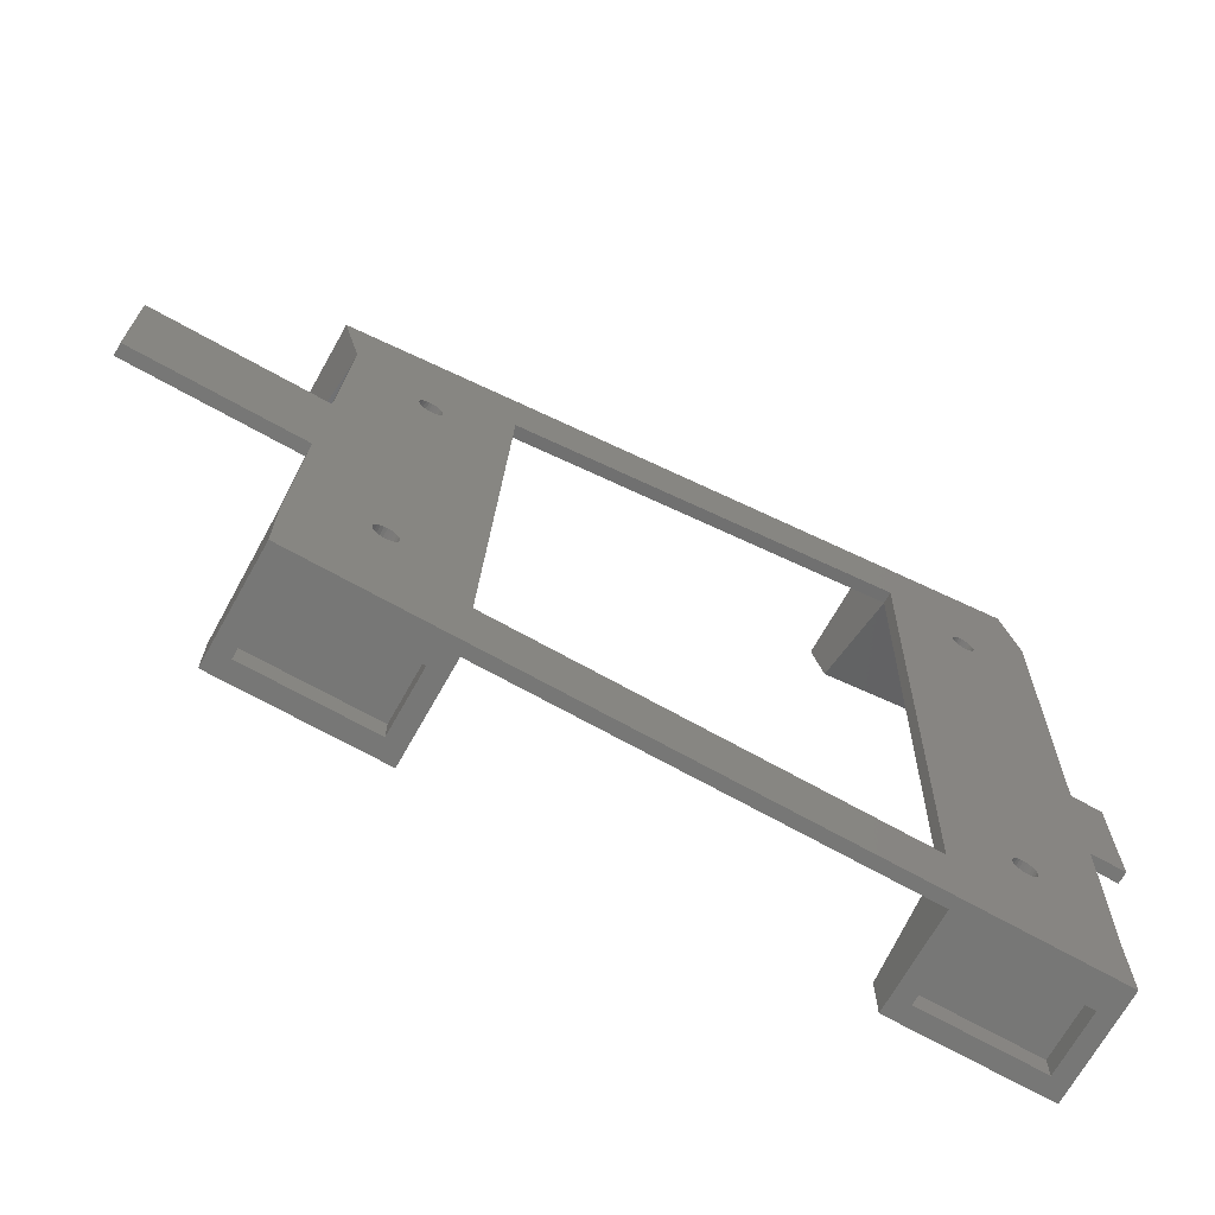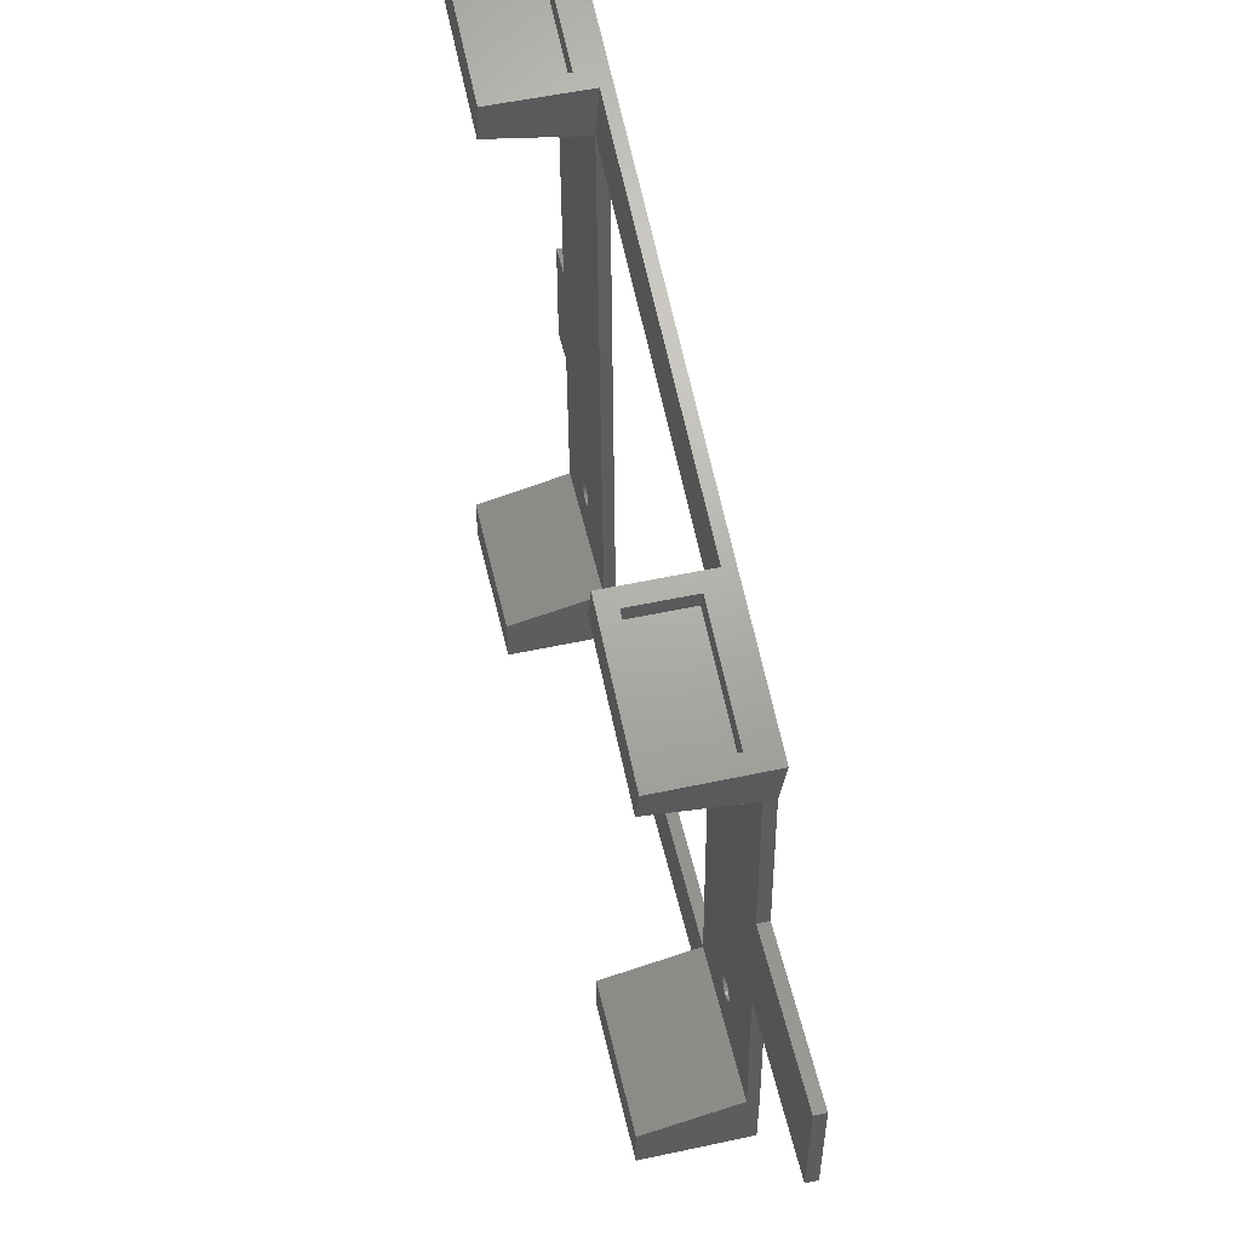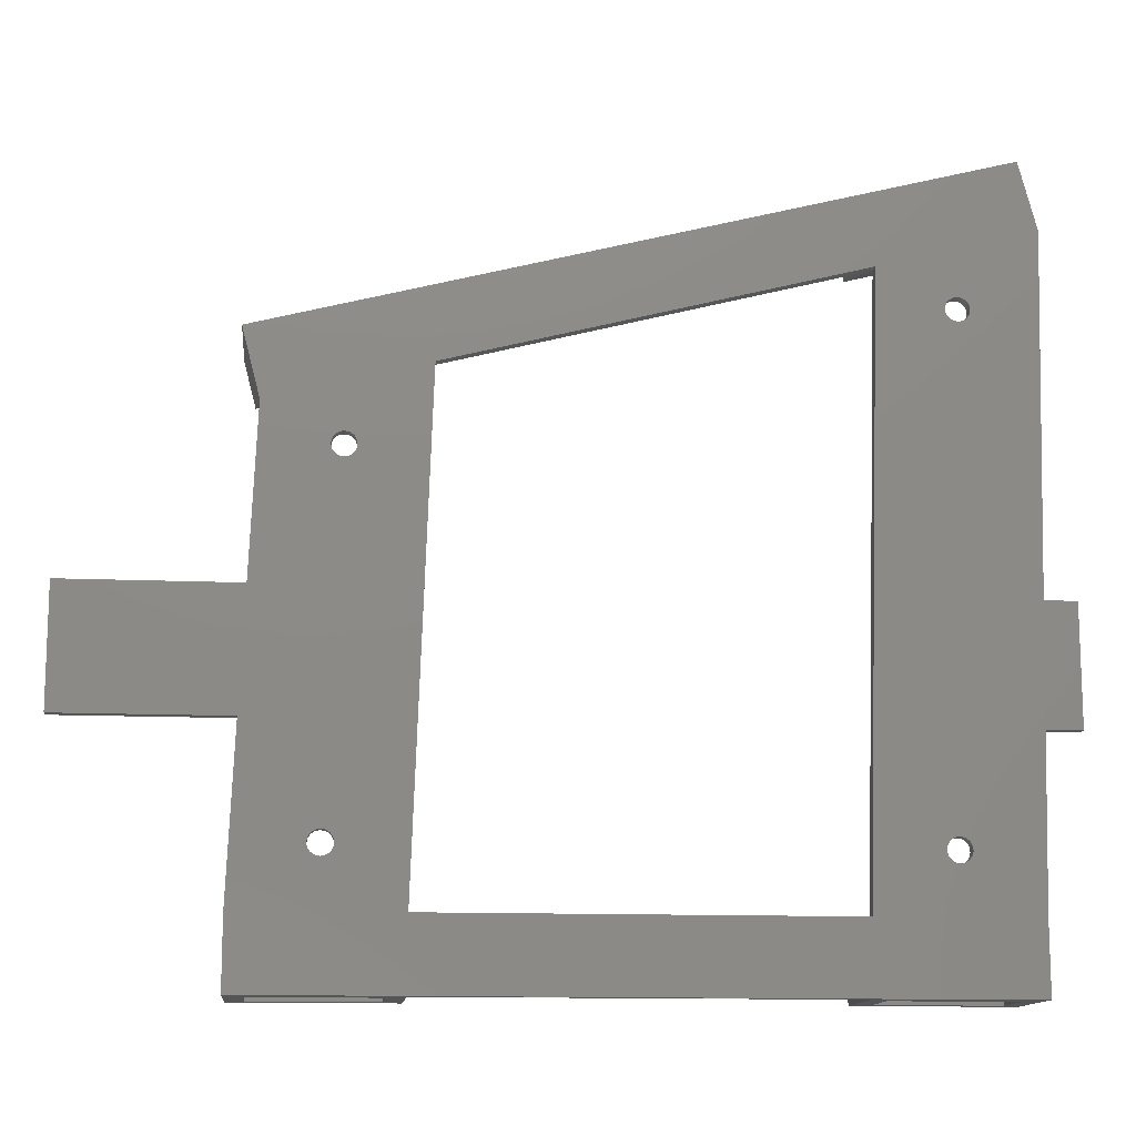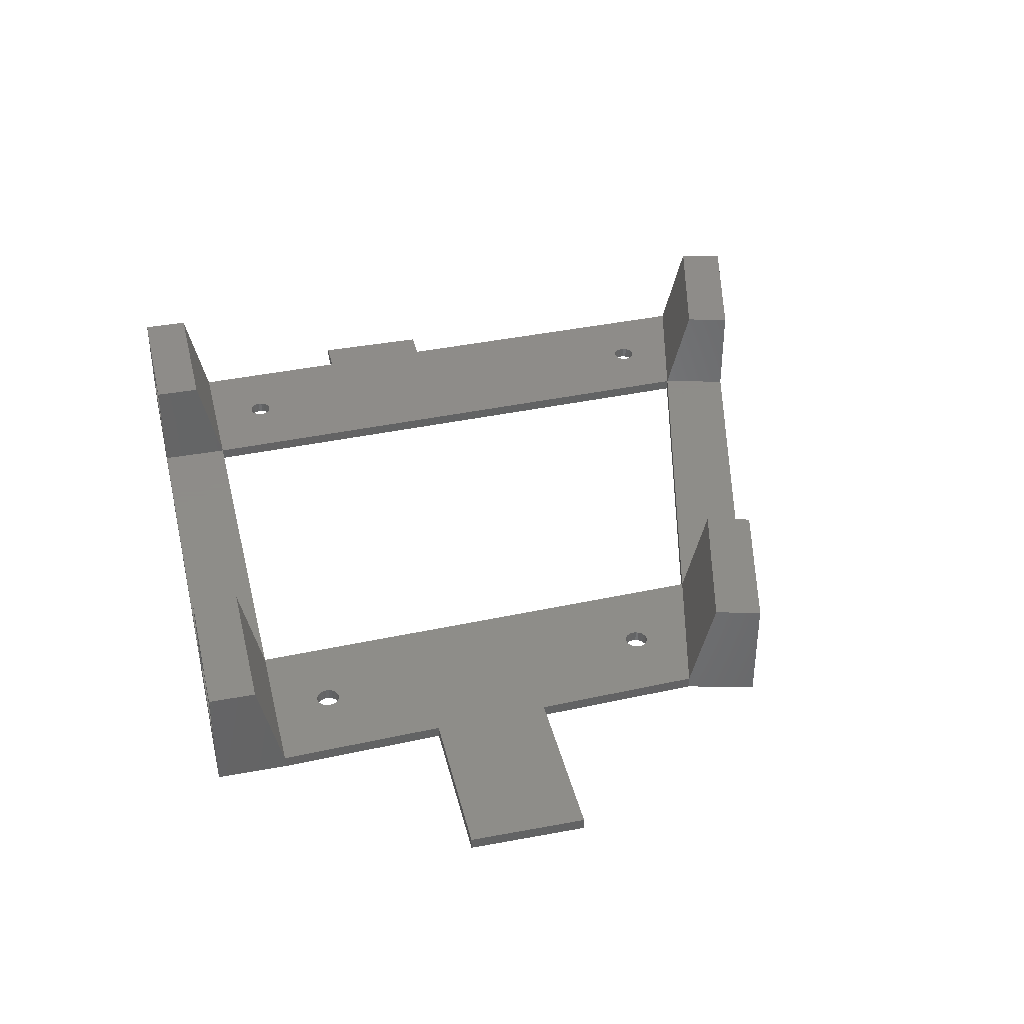
<metadata>
{"format":"stl","ext":"stl","renderer":"f3d","projection":"perspective","resolution":1024,"background":"white","views":[{"elev":-69.6,"azim":150.7,"up":"+Y"},{"elev":53.8,"azim":77.1,"up":"+Y"},{"elev":-12.9,"azim":174.1,"up":"+Y"},{"elev":38.4,"azim":76.7,"up":"+Z"}]}
</metadata>
<code>
# stl→obj: 282 verts, 580 faces
v 33.3 3.3 18.3
v 6.7 11.3 18.3
v 6.7 3.3 18.3
v 33.3 11.3 18.3
v 30.3 3.3 4.7
v 33.3 3.3 1.7
v 30.3 3.3 15.3
v 9.7 3.3 15.3
v 6.7 3.3 -0.3
v 33.3 3.3 -0.3
v 9.7 3.3 4.7
v 30.3 7.3 15.3
v 30.3 7.3 4.7
v 9.7 7.3 15.3
v 9.7 7.3 4.7
v 33.3 15.3 1.7
v 6.7 15.3 -0.3
v 6.7 15.3 1.7
v 101.7 11.3 18.3
v 101.7 3.3 1.7
v 101.7 3.3 18.3
v 101.7 15.3 1.7
v 128.3 3.3 -0.3
v 125.3 3.3 4.7
v 128.3 3.3 18.3
v 125.3 3.3 15.3
v 104.7 3.3 15.3
v 104.7 3.3 4.7
v 128.3 15.3 1.7
v 128.3 11.3 18.3
v 125.3 7.3 15.3
v 104.7 7.3 15.3
v 104.7 7.3 4.7
v 125.3 7.3 4.7
v 6.73 135 -0.3
v 33.12 128.1 1.7
v 101.7 110.4 -0.3
v 9.635 134.2 4.7
v 6.73 135 18.3
v 9.635 134.2 15.3
v 30.22 128.9 15.3
v 30.22 128.9 4.7
v 33.12 128.1 18.3
v 101.7 110.4 1.7
v 8.635 130.3 15.3
v 29.22 125 4.7
v 8.635 130.3 4.7
v 29.22 125 15.3
v 31.12 120.4 18.3
v 4.731 127.2 18.3
v 3.731 123.3 -0.3
v 3.731 123.3 1.7
v 30.12 116.5 1.7
v 126.1 95.88 18.3
v 101.7 110.4 18.3
v 99.73 102.7 18.3
v 128.1 103.6 18.3
v 124.2 100.5 4.7
v 104.6 109.7 4.7
v 103.6 105.8 4.7
v 125.2 104.4 4.7
v 104.6 109.7 15.3
v 124.2 100.5 15.3
v 103.6 105.8 15.3
v 125.2 104.4 15.3
v 128.1 103.6 -0.3
v 125.1 92.01 1.7
v 125.1 92.01 -0.3
v 98.73 98.82 1.7
v 33.3 15.3 -0.3
v 101.7 15.3 -0.3
v 30.12 116.5 -0.3
v 17.71 25.24 1.7
v 17.79 108 1.7
v 17.28 107.9 1.7
v 17.76 25.76 1.7
v 17.95 26.24 1.7
v 18.27 108.2 1.7
v 18.25 26.67 1.7
v 18.66 27 1.7
v 18.68 108.6 1.7
v 19.13 27.21 1.7
v 18.98 109 1.7
v 19.17 109.5 1.7
v 19.65 27.29 1.7
v 19.22 110 1.7
v 15.22 109.9 1.7
v 17.79 24.72 1.7
v 18 24.25 1.7
v 18.33 23.84 1.7
v 18.76 23.54 1.7
v 15.3 109.4 1.7
v 15.52 108.9 1.7
v 15.85 108.5 1.7
v 16.27 108.2 1.7
v 16.76 108 1.7
v 19.25 23.35 1.7
v 19.77 23.3 1.7
v 20.28 23.38 1.7
v 20.76 23.59 1.7
v 21.16 23.92 1.7
v 21.47 24.35 1.7
v 21.65 24.83 1.7
v 21.71 25.35 1.7
v 16.65 111.8 1.7
v 16.17 111.6 1.7
v 15.76 111.3 1.7
v 15.46 110.9 1.7
v 15.27 110.4 1.7
v 5.371 63.65 1.7
v 5.921 43.66 1.7
v 17.16 111.9 1.7
v 17.68 111.9 1.7
v 18.17 111.7 1.7
v 18.59 111.4 1.7
v 18.92 111 1.7
v 19.14 110.5 1.7
v 20.17 27.24 1.7
v 20.66 27.06 1.7
v 21.08 26.75 1.7
v 21.41 26.35 1.7
v 21.62 25.87 1.7
v -7.045e-17 63.65 1.7
v -7.045e-17 43.66 1.7
v 5.371 63.65 -0.3
v 98.73 98.82 -0.3
v 112.6 25.22 1.7
v 112.9 83.51 1.7
v 112.4 83.42 1.7
v 112.7 25.74 1.7
v 112.8 26.23 1.7
v 113.1 26.65 1.7
v 113.4 83.73 1.7
v 113.6 26.99 1.7
v 113.8 84.06 1.7
v 114 27.2 1.7
v 114.1 84.49 1.7
v 114.5 27.29 1.7
v 114.3 84.98 1.7
v 114.3 85.5 1.7
v 111.7 87.33 1.7
v 111.2 87.11 1.7
v 110.8 86.78 1.7
v 110.5 86.35 1.7
v 110.4 85.86 1.7
v 110.3 85.34 1.7
v 112.2 87.42 1.7
v 112.8 87.37 1.7
v 113.2 87.19 1.7
v 113.7 86.89 1.7
v 114 86.49 1.7
v 114.2 86.01 1.7
v 115.1 27.24 1.7
v 115.5 27.06 1.7
v 116 26.76 1.7
v 116.3 26.36 1.7
v 116.5 25.88 1.7
v 116.6 25.37 1.7
v 112.7 24.7 1.7
v 112.9 24.23 1.7
v 113.3 23.83 1.7
v 113.7 23.52 1.7
v 110.4 84.83 1.7
v 110.6 84.35 1.7
v 111 83.95 1.7
v 111.4 83.65 1.7
v 111.9 83.47 1.7
v 114.2 23.34 1.7
v 114.7 23.29 1.7
v 115.2 23.38 1.7
v 115.7 23.6 1.7
v 116.1 23.93 1.7
v 116.4 24.36 1.7
v 116.6 24.85 1.7
v 126.3 63.65 1.7
v 127.1 43.66 1.7
v 155 63.65 1.7
v 155 43.66 1.7
v 128.3 15.3 -0.3
v 127.1 43.66 -0.3
v 126.3 63.65 -0.3
v 155 63.65 -0.3
v 155 43.66 -0.3
v 5.921 43.66 -0.3
v 0 43.66 -0.3
v 0 63.65 -0.3
v 15.27 110.4 -0.3
v 15.22 109.9 -0.3
v 15.46 110.9 -0.3
v 15.76 111.3 -0.3
v 16.17 111.6 -0.3
v 16.65 111.8 -0.3
v 17.16 111.9 -0.3
v 17.68 111.9 -0.3
v 18.17 111.7 -0.3
v 18.59 111.4 -0.3
v 18.92 111 -0.3
v 19.14 110.5 -0.3
v 19.22 110 -0.3
v 19.65 27.29 -0.3
v 20.17 27.24 -0.3
v 20.66 27.06 -0.3
v 21.08 26.75 -0.3
v 21.41 26.35 -0.3
v 21.62 25.87 -0.3
v 21.71 25.35 -0.3
v 110.4 85.86 -0.3
v 110.3 85.34 -0.3
v 110.5 86.35 -0.3
v 110.8 86.78 -0.3
v 111.2 87.11 -0.3
v 111.7 87.33 -0.3
v 112.2 87.42 -0.3
v 112.8 87.37 -0.3
v 113.2 87.19 -0.3
v 113.7 86.89 -0.3
v 114 86.49 -0.3
v 114.2 86.01 -0.3
v 114.3 85.5 -0.3
v 114.5 27.29 -0.3
v 115.1 27.24 -0.3
v 115.5 27.06 -0.3
v 116 26.76 -0.3
v 116.3 26.36 -0.3
v 116.5 25.88 -0.3
v 116.6 25.37 -0.3
v 17.71 25.24 -0.3
v 17.79 24.72 -0.3
v 18 24.25 -0.3
v 15.3 109.4 -0.3
v 15.52 108.9 -0.3
v 15.85 108.5 -0.3
v 16.27 108.2 -0.3
v 16.76 108 -0.3
v 17.28 107.9 -0.3
v 18.33 23.84 -0.3
v 18.76 23.54 -0.3
v 19.25 23.35 -0.3
v 19.77 23.3 -0.3
v 20.28 23.38 -0.3
v 20.76 23.59 -0.3
v 21.16 23.92 -0.3
v 21.47 24.35 -0.3
v 21.65 24.83 -0.3
v 112.9 24.23 -0.3
v 112.7 24.7 -0.3
v 112.6 25.22 -0.3
v 110.4 84.83 -0.3
v 110.6 84.35 -0.3
v 111 83.95 -0.3
v 111.4 83.65 -0.3
v 111.9 83.47 -0.3
v 112.4 83.42 -0.3
v 113.3 23.83 -0.3
v 113.7 23.52 -0.3
v 114.2 23.34 -0.3
v 114.7 23.29 -0.3
v 115.2 23.38 -0.3
v 115.7 23.6 -0.3
v 116.1 23.93 -0.3
v 116.4 24.36 -0.3
v 116.6 24.85 -0.3
v 112.9 83.51 -0.3
v 112.7 25.74 -0.3
v 112.8 26.23 -0.3
v 113.1 26.65 -0.3
v 113.4 83.73 -0.3
v 113.6 26.99 -0.3
v 113.8 84.06 -0.3
v 114 27.2 -0.3
v 114.1 84.49 -0.3
v 114.3 84.98 -0.3
v 17.79 108 -0.3
v 17.76 25.76 -0.3
v 17.95 26.24 -0.3
v 18.27 108.2 -0.3
v 18.25 26.67 -0.3
v 18.66 27 -0.3
v 18.68 108.6 -0.3
v 19.13 27.21 -0.3
v 18.98 109 -0.3
v 19.17 109.5 -0.3
f 1 2 3
f 2 1 4
f 1 5 6
f 5 1 7
f 7 1 8
f 6 9 10
f 9 6 11
f 9 11 3
f 11 6 5
f 3 11 8
f 3 8 1
f 12 5 7
f 5 12 13
f 12 8 14
f 8 12 7
f 15 8 11
f 8 15 14
f 5 15 11
f 15 5 13
f 12 15 13
f 15 12 14
f 16 1 6
f 1 16 4
f 2 9 3
f 9 2 17
f 17 2 18
f 2 16 18
f 16 2 4
f 19 20 21
f 20 19 22
f 23 20 10
f 20 23 24
f 24 23 25
f 24 25 26
f 26 25 27
f 20 28 21
f 28 20 24
f 21 28 27
f 21 27 25
f 6 10 20
f 19 29 22
f 29 19 30
f 25 19 21
f 19 25 30
f 31 27 32
f 27 31 26
f 24 33 28
f 33 24 34
f 31 24 26
f 24 31 34
f 33 27 28
f 27 33 32
f 31 33 34
f 33 31 32
f 35 36 37
f 36 35 38
f 38 35 39
f 38 39 40
f 40 39 41
f 36 42 43
f 42 36 38
f 43 42 41
f 43 41 39
f 44 37 36
f 45 46 47
f 46 45 48
f 49 39 50
f 39 49 43
f 50 51 52
f 51 50 35
f 35 50 39
f 49 52 53
f 52 49 50
f 36 49 53
f 49 36 43
f 38 45 47
f 45 38 40
f 46 38 47
f 38 46 42
f 41 46 48
f 46 41 42
f 40 48 45
f 48 40 41
f 54 55 56
f 55 54 57
f 58 59 60
f 59 58 61
f 62 63 64
f 63 62 65
f 65 58 63
f 58 65 61
f 59 64 60
f 64 59 62
f 55 59 44
f 59 55 62
f 62 55 65
f 44 66 37
f 66 44 61
f 66 61 57
f 61 44 59
f 57 61 65
f 57 65 55
f 64 58 60
f 58 64 63
f 66 67 68
f 67 66 54
f 54 66 57
f 54 69 67
f 69 54 56
f 56 44 69
f 44 56 55
f 69 36 53
f 36 69 44
f 6 22 16
f 22 6 20
f 70 22 71
f 22 70 16
f 72 16 70
f 16 72 53
f 73 74 75
f 74 73 76
f 74 76 77
f 74 77 78
f 78 77 79
f 78 79 80
f 78 80 81
f 81 80 82
f 81 82 83
f 83 82 84
f 84 82 85
f 84 85 86
f 18 73 87
f 73 18 88
f 88 18 89
f 89 18 90
f 90 18 91
f 91 18 16
f 87 73 92
f 92 73 93
f 93 73 94
f 94 73 95
f 95 73 96
f 96 73 75
f 91 16 97
f 97 16 98
f 98 16 99
f 99 16 100
f 100 16 101
f 101 16 102
f 102 16 103
f 103 16 104
f 104 16 53
f 52 105 53
f 105 52 106
f 106 52 107
f 107 52 108
f 108 52 109
f 109 52 110
f 109 110 111
f 109 111 87
f 87 111 18
f 53 105 112
f 53 112 113
f 53 113 114
f 53 114 115
f 53 115 116
f 53 116 117
f 53 117 86
f 53 86 85
f 53 85 118
f 53 118 119
f 53 119 120
f 53 120 121
f 53 121 122
f 53 122 104
f 111 123 124
f 123 111 110
f 52 125 110
f 125 52 51
f 69 72 126
f 72 69 53
f 69 71 22
f 71 69 126
f 127 128 129
f 128 127 130
f 128 130 131
f 128 131 132
f 128 132 133
f 133 132 134
f 133 134 135
f 135 134 136
f 135 136 137
f 137 136 138
f 137 138 139
f 139 138 140
f 69 141 67
f 141 69 142
f 142 69 143
f 143 69 144
f 144 69 145
f 145 69 22
f 145 22 146
f 67 141 147
f 67 147 148
f 67 148 149
f 67 149 150
f 67 150 151
f 67 151 152
f 67 152 140
f 67 140 138
f 67 138 153
f 67 153 154
f 67 154 155
f 67 155 156
f 67 156 157
f 67 157 158
f 22 127 146
f 127 22 159
f 159 22 160
f 160 22 161
f 161 22 162
f 162 22 29
f 146 127 163
f 163 127 164
f 164 127 165
f 165 127 166
f 166 127 167
f 167 127 129
f 162 29 168
f 168 29 169
f 169 29 170
f 170 29 171
f 171 29 172
f 172 29 173
f 173 29 174
f 174 29 158
f 158 29 175
f 158 175 67
f 175 29 176
f 176 177 175
f 177 176 178
f 179 25 23
f 25 179 30
f 30 179 29
f 180 29 179
f 29 180 176
f 68 175 181
f 175 68 67
f 175 182 181
f 182 175 177
f 183 176 180
f 176 183 178
f 182 178 183
f 178 182 177
f 184 124 185
f 124 184 111
f 123 185 124
f 185 123 186
f 123 125 186
f 125 123 110
f 111 17 18
f 17 111 184
f 35 187 188
f 187 35 189
f 189 35 190
f 190 35 191
f 191 35 192
f 192 35 72
f 72 35 37
f 192 72 193
f 193 72 194
f 194 72 195
f 195 72 196
f 196 72 197
f 197 72 198
f 198 72 199
f 199 72 200
f 200 72 201
f 201 72 202
f 202 72 203
f 203 72 204
f 204 72 205
f 205 72 206
f 72 37 126
f 126 37 71
f 37 207 208
f 207 37 209
f 209 37 210
f 210 37 66
f 210 66 211
f 211 66 212
f 212 66 213
f 213 66 214
f 214 66 215
f 215 66 216
f 216 66 217
f 217 66 218
f 218 66 219
f 219 66 68
f 219 68 220
f 220 68 221
f 221 68 222
f 222 68 223
f 223 68 224
f 224 68 225
f 225 68 226
f 182 180 181
f 180 182 183
f 35 125 51
f 125 35 184
f 184 35 17
f 17 35 9
f 9 35 227
f 9 227 228
f 9 228 229
f 9 229 10
f 227 35 188
f 227 188 230
f 227 230 231
f 227 231 232
f 227 232 233
f 227 233 234
f 227 234 235
f 10 229 236
f 10 236 237
f 10 237 238
f 10 238 239
f 10 239 240
f 10 240 241
f 10 241 242
f 10 242 243
f 10 243 244
f 10 244 206
f 10 206 72
f 10 72 70
f 10 70 71
f 10 71 23
f 23 71 245
f 245 71 246
f 246 71 247
f 247 71 37
f 247 37 208
f 247 208 248
f 247 248 249
f 247 249 250
f 247 250 251
f 247 251 252
f 247 252 253
f 23 245 254
f 23 254 255
f 23 255 256
f 23 256 257
f 23 257 258
f 23 258 259
f 23 259 260
f 23 260 261
f 23 261 262
f 23 262 226
f 23 226 68
f 23 68 181
f 23 181 180
f 23 180 179
f 263 247 253
f 247 263 264
f 264 263 265
f 265 263 266
f 266 263 267
f 266 267 268
f 268 267 269
f 268 269 270
f 270 269 271
f 270 271 220
f 220 271 272
f 220 272 219
f 273 227 235
f 227 273 274
f 274 273 275
f 275 273 276
f 275 276 277
f 277 276 278
f 278 276 279
f 278 279 280
f 280 279 281
f 280 281 282
f 280 282 200
f 200 282 199
f 125 185 186
f 185 125 184
f 97 239 238
f 239 97 98
f 98 240 239
f 240 98 99
f 99 241 240
f 241 99 100
f 100 242 241
f 242 100 101
f 102 242 101
f 242 102 243
f 103 243 102
f 243 103 244
f 104 244 103
f 244 104 206
f 122 206 104
f 206 122 205
f 121 205 122
f 205 121 204
f 120 204 121
f 204 120 203
f 120 202 203
f 202 120 119
f 119 201 202
f 201 119 118
f 118 200 201
f 200 118 85
f 85 280 200
f 280 85 82
f 82 278 280
f 278 82 80
f 80 277 278
f 277 80 79
f 277 77 275
f 77 277 79
f 275 76 274
f 76 275 77
f 274 73 227
f 73 274 76
f 227 88 228
f 88 227 73
f 228 89 229
f 89 228 88
f 229 90 236
f 90 229 89
f 90 237 236
f 237 90 91
f 91 238 237
f 238 91 97
f 96 235 234
f 235 96 75
f 75 273 235
f 273 75 74
f 74 276 273
f 276 74 78
f 78 279 276
f 279 78 81
f 83 279 81
f 279 83 281
f 84 281 83
f 281 84 282
f 86 282 84
f 282 86 199
f 117 199 86
f 199 117 198
f 116 198 117
f 198 116 197
f 115 197 116
f 197 115 196
f 115 195 196
f 195 115 114
f 114 194 195
f 194 114 113
f 113 193 194
f 193 113 112
f 112 192 193
f 192 112 105
f 105 191 192
f 191 105 106
f 106 190 191
f 190 106 107
f 190 108 189
f 108 190 107
f 189 109 187
f 109 189 108
f 187 87 188
f 87 187 109
f 188 92 230
f 92 188 87
f 230 93 231
f 93 230 92
f 231 94 232
f 94 231 93
f 94 233 232
f 233 94 95
f 95 234 233
f 234 95 96
f 167 253 252
f 253 167 129
f 129 263 253
f 263 129 128
f 128 267 263
f 267 128 133
f 133 269 267
f 269 133 135
f 137 269 135
f 269 137 271
f 139 271 137
f 271 139 272
f 140 272 139
f 272 140 219
f 152 219 140
f 219 152 218
f 151 218 152
f 218 151 217
f 150 217 151
f 217 150 216
f 150 215 216
f 215 150 149
f 149 214 215
f 214 149 148
f 148 213 214
f 213 148 147
f 147 212 213
f 212 147 141
f 141 211 212
f 211 141 142
f 142 210 211
f 210 142 143
f 210 144 209
f 144 210 143
f 209 145 207
f 145 209 144
f 207 146 208
f 146 207 145
f 208 163 248
f 163 208 146
f 248 164 249
f 164 248 163
f 249 165 250
f 165 249 164
f 165 251 250
f 251 165 166
f 166 252 251
f 252 166 167
f 168 257 256
f 257 168 169
f 169 258 257
f 258 169 170
f 170 259 258
f 259 170 171
f 171 260 259
f 260 171 172
f 173 260 172
f 260 173 261
f 174 261 173
f 261 174 262
f 158 262 174
f 262 158 226
f 157 226 158
f 226 157 225
f 156 225 157
f 225 156 224
f 155 224 156
f 224 155 223
f 155 222 223
f 222 155 154
f 154 221 222
f 221 154 153
f 153 220 221
f 220 153 138
f 138 270 220
f 270 138 136
f 136 268 270
f 268 136 134
f 134 266 268
f 266 134 132
f 266 131 265
f 131 266 132
f 265 130 264
f 130 265 131
f 264 127 247
f 127 264 130
f 247 159 246
f 159 247 127
f 246 160 245
f 160 246 159
f 245 161 254
f 161 245 160
f 161 255 254
f 255 161 162
f 162 256 255
f 256 162 168

</code>
